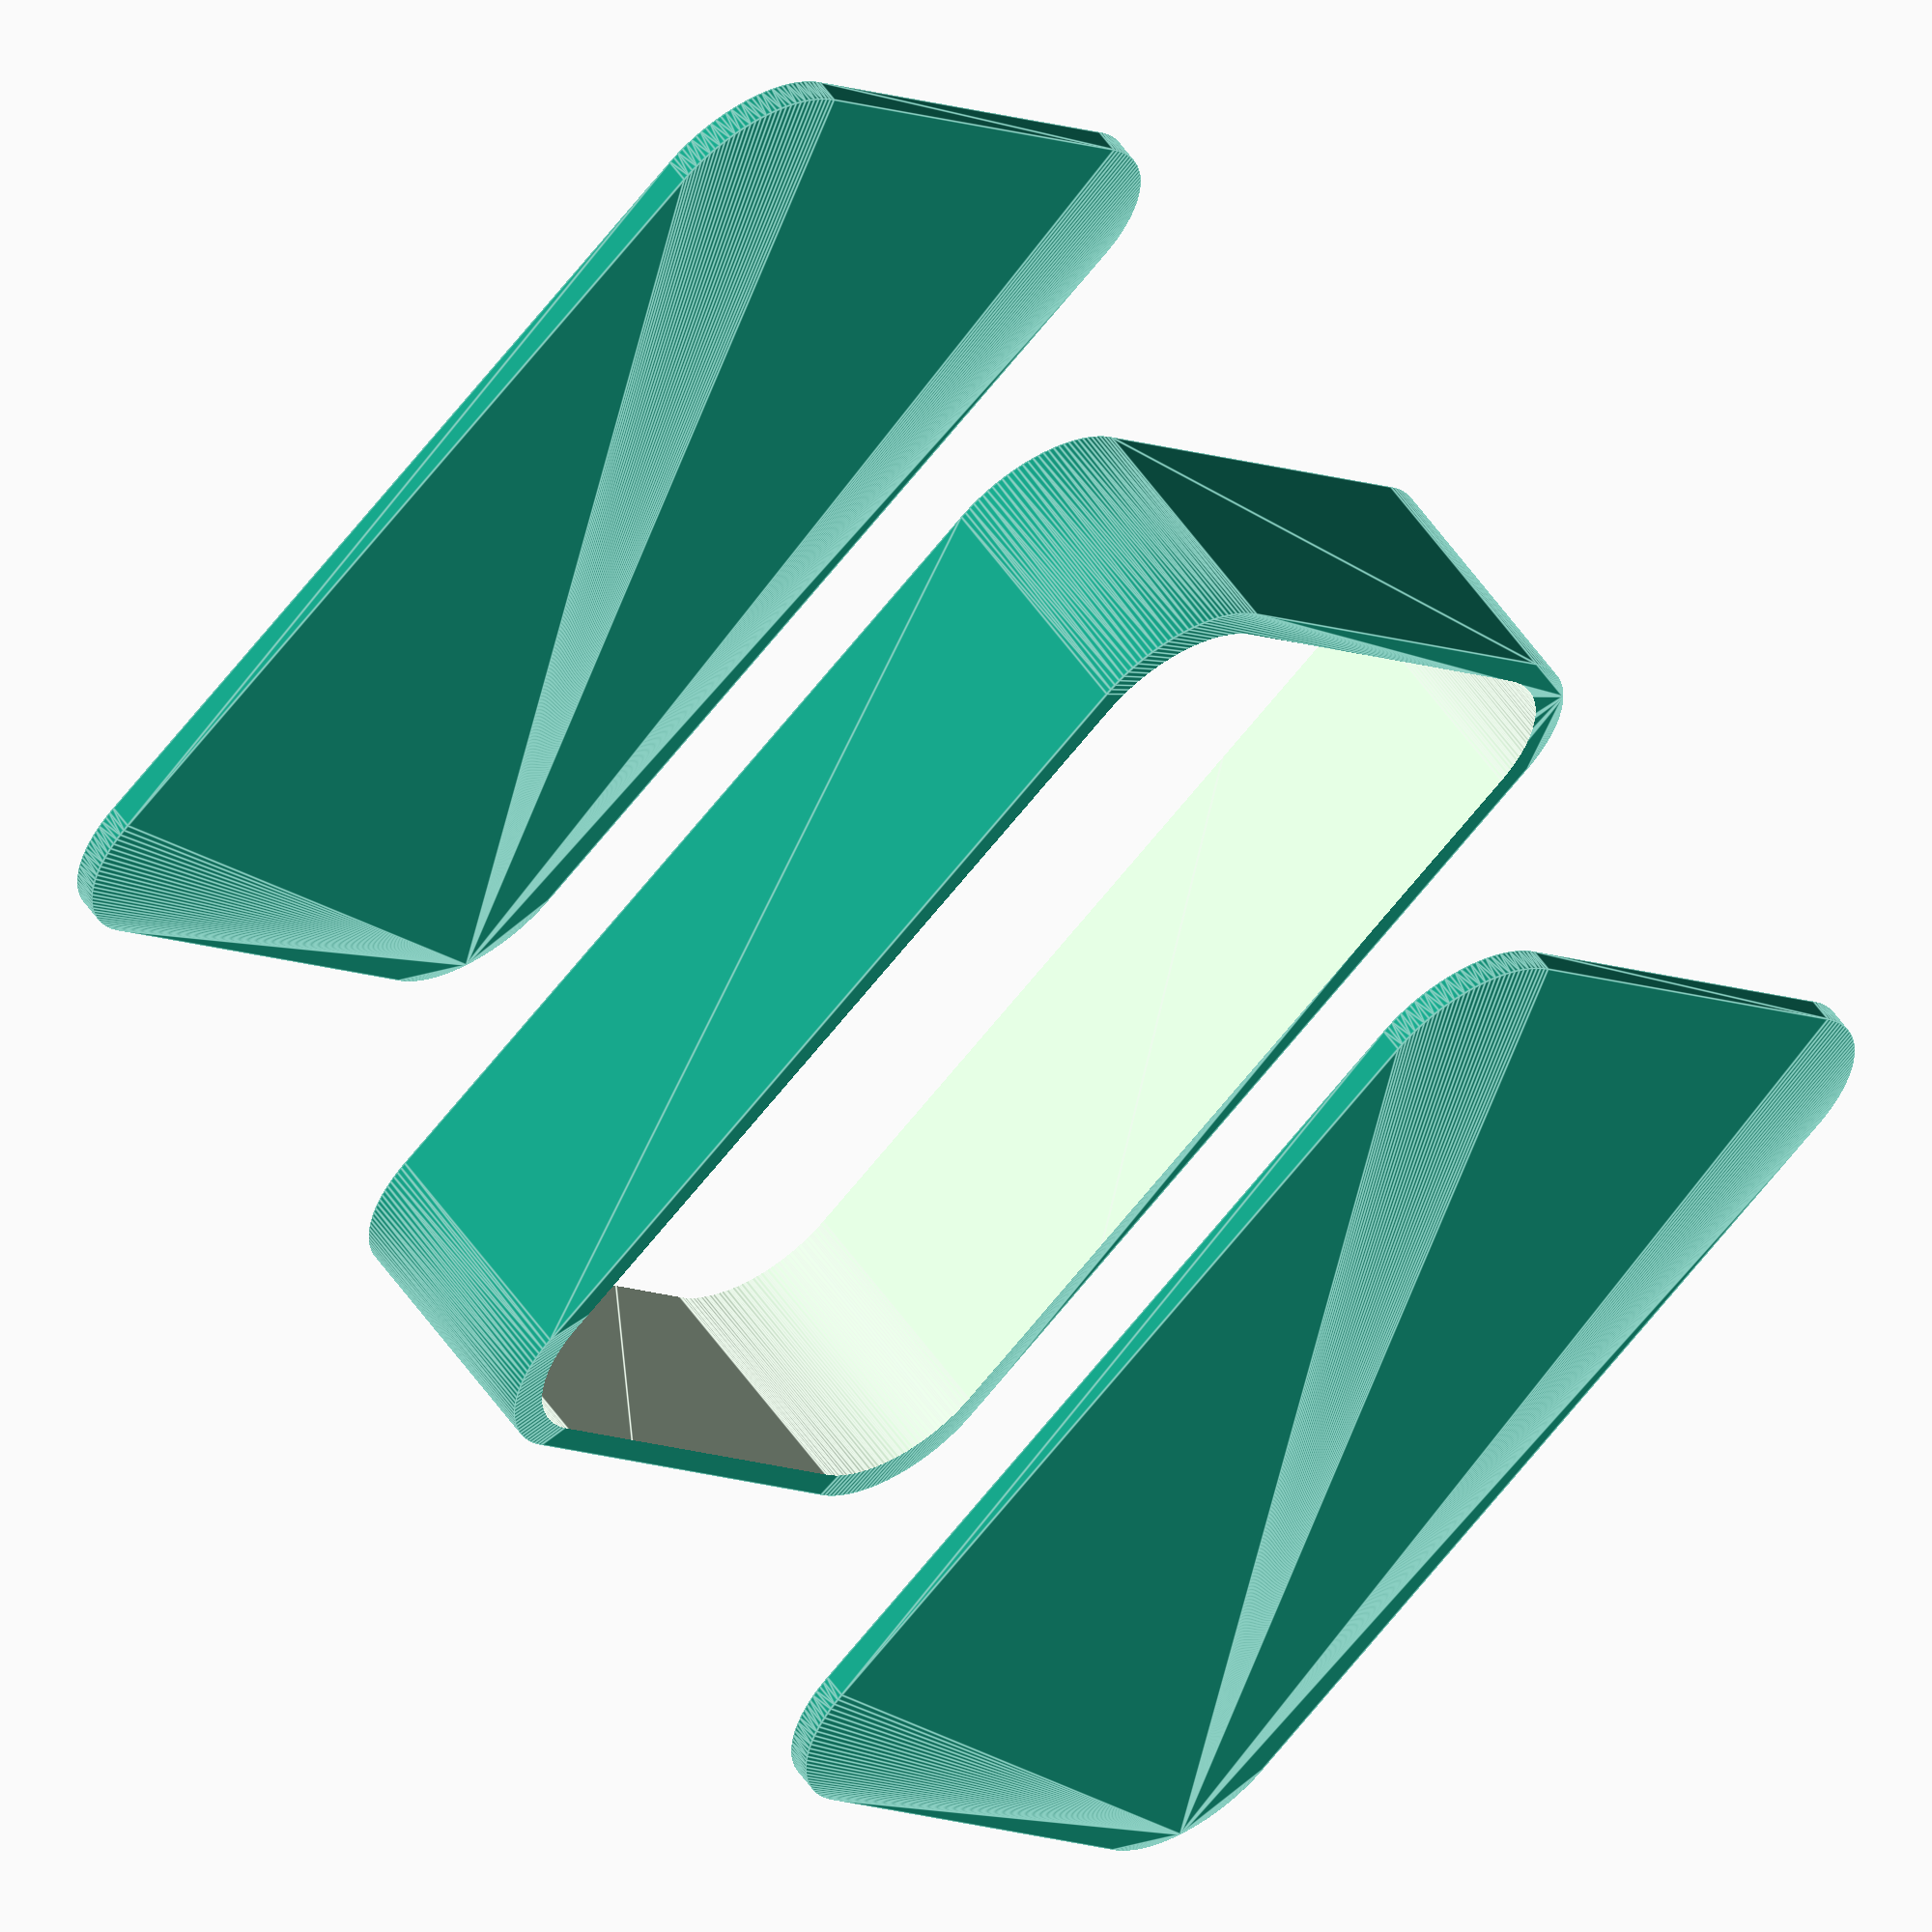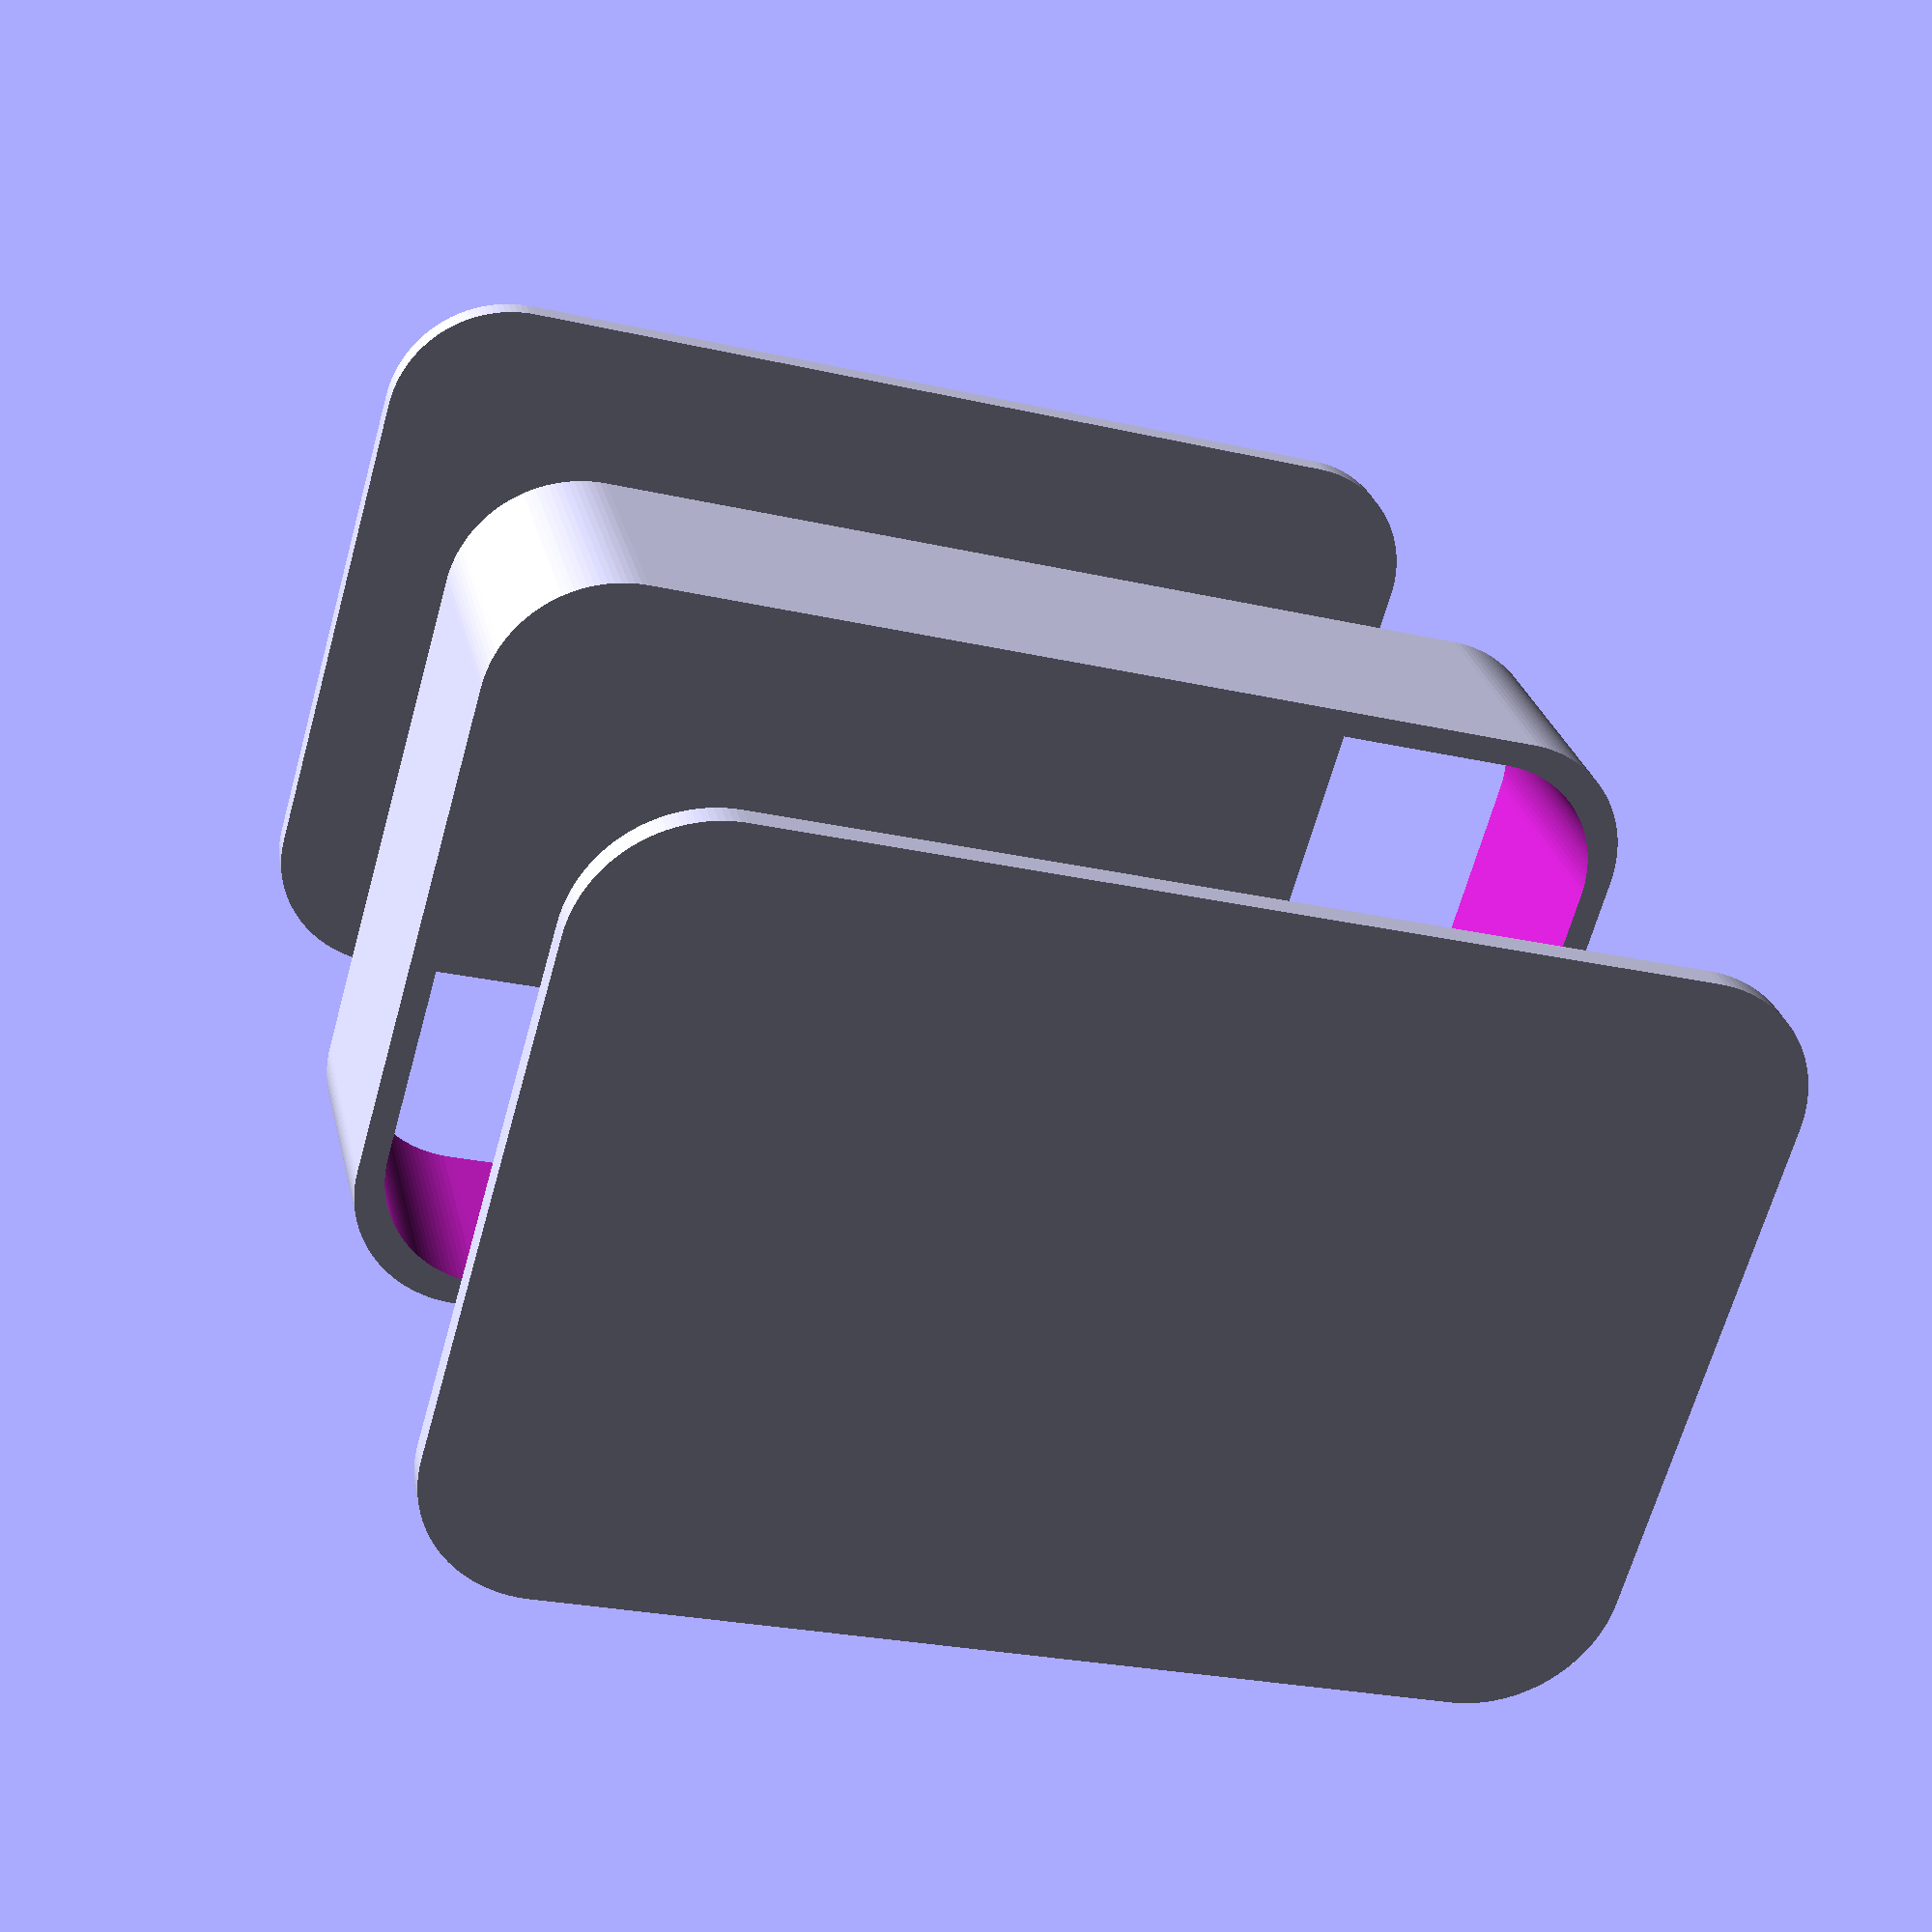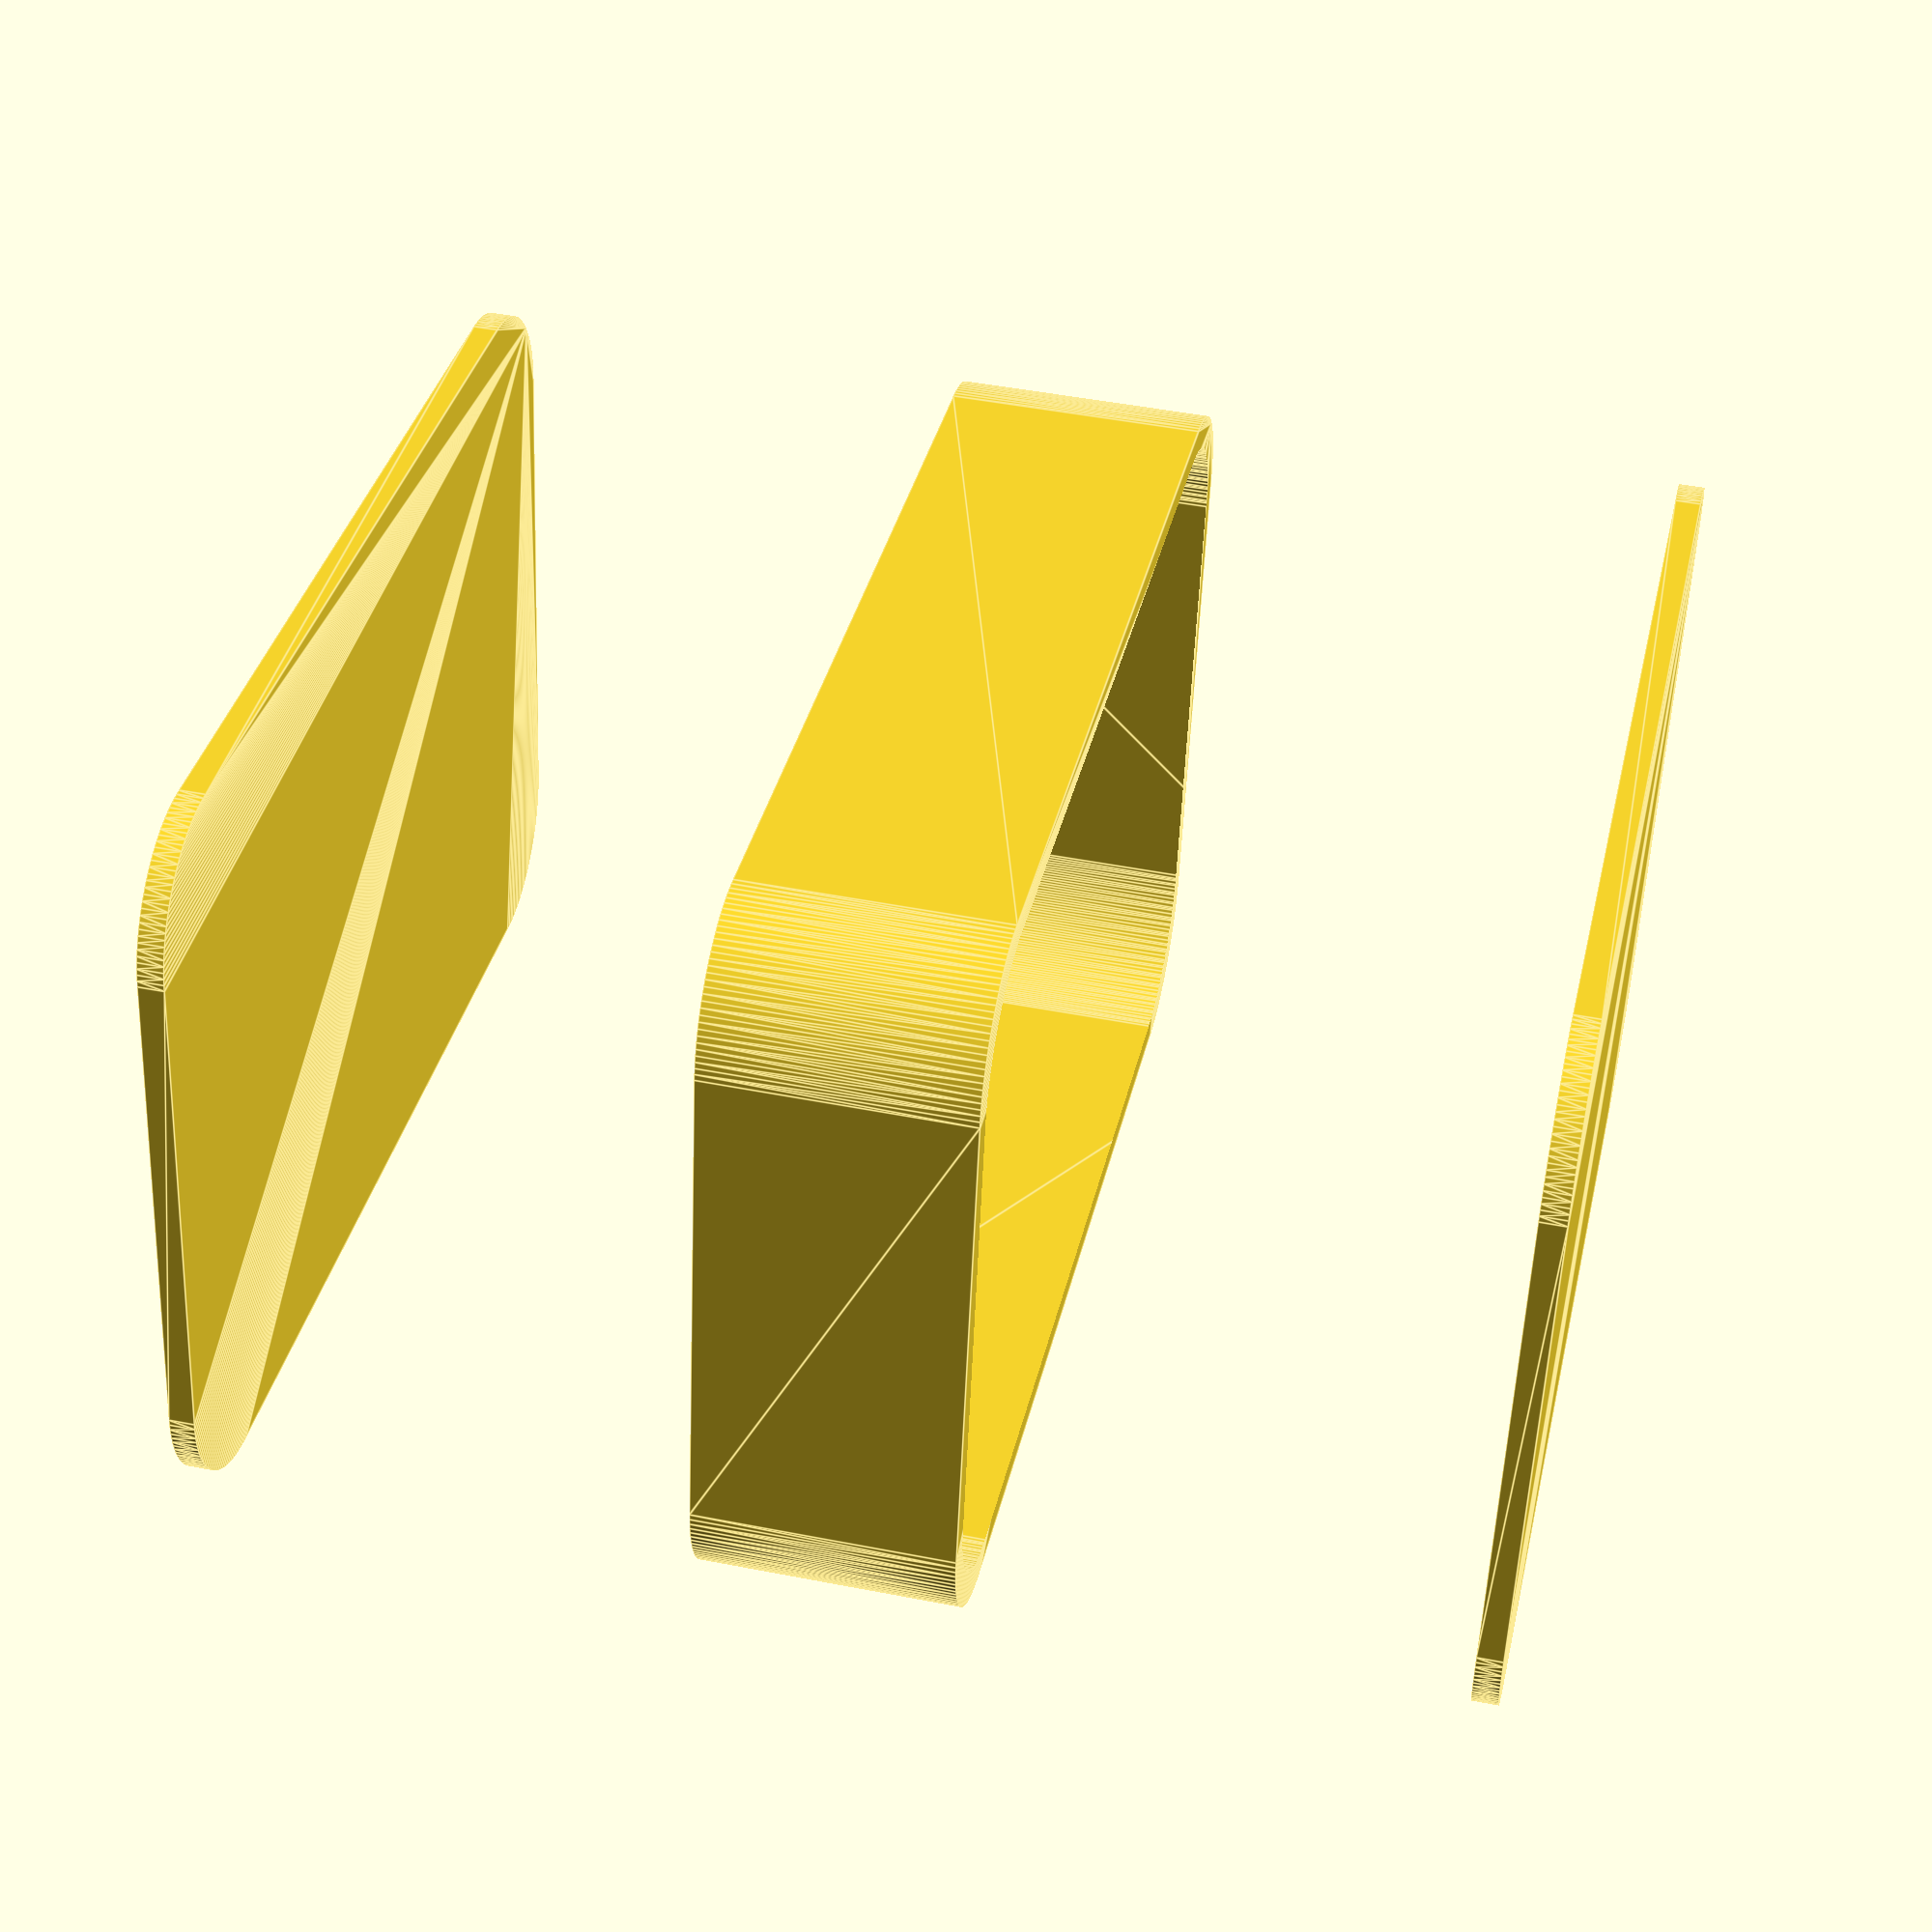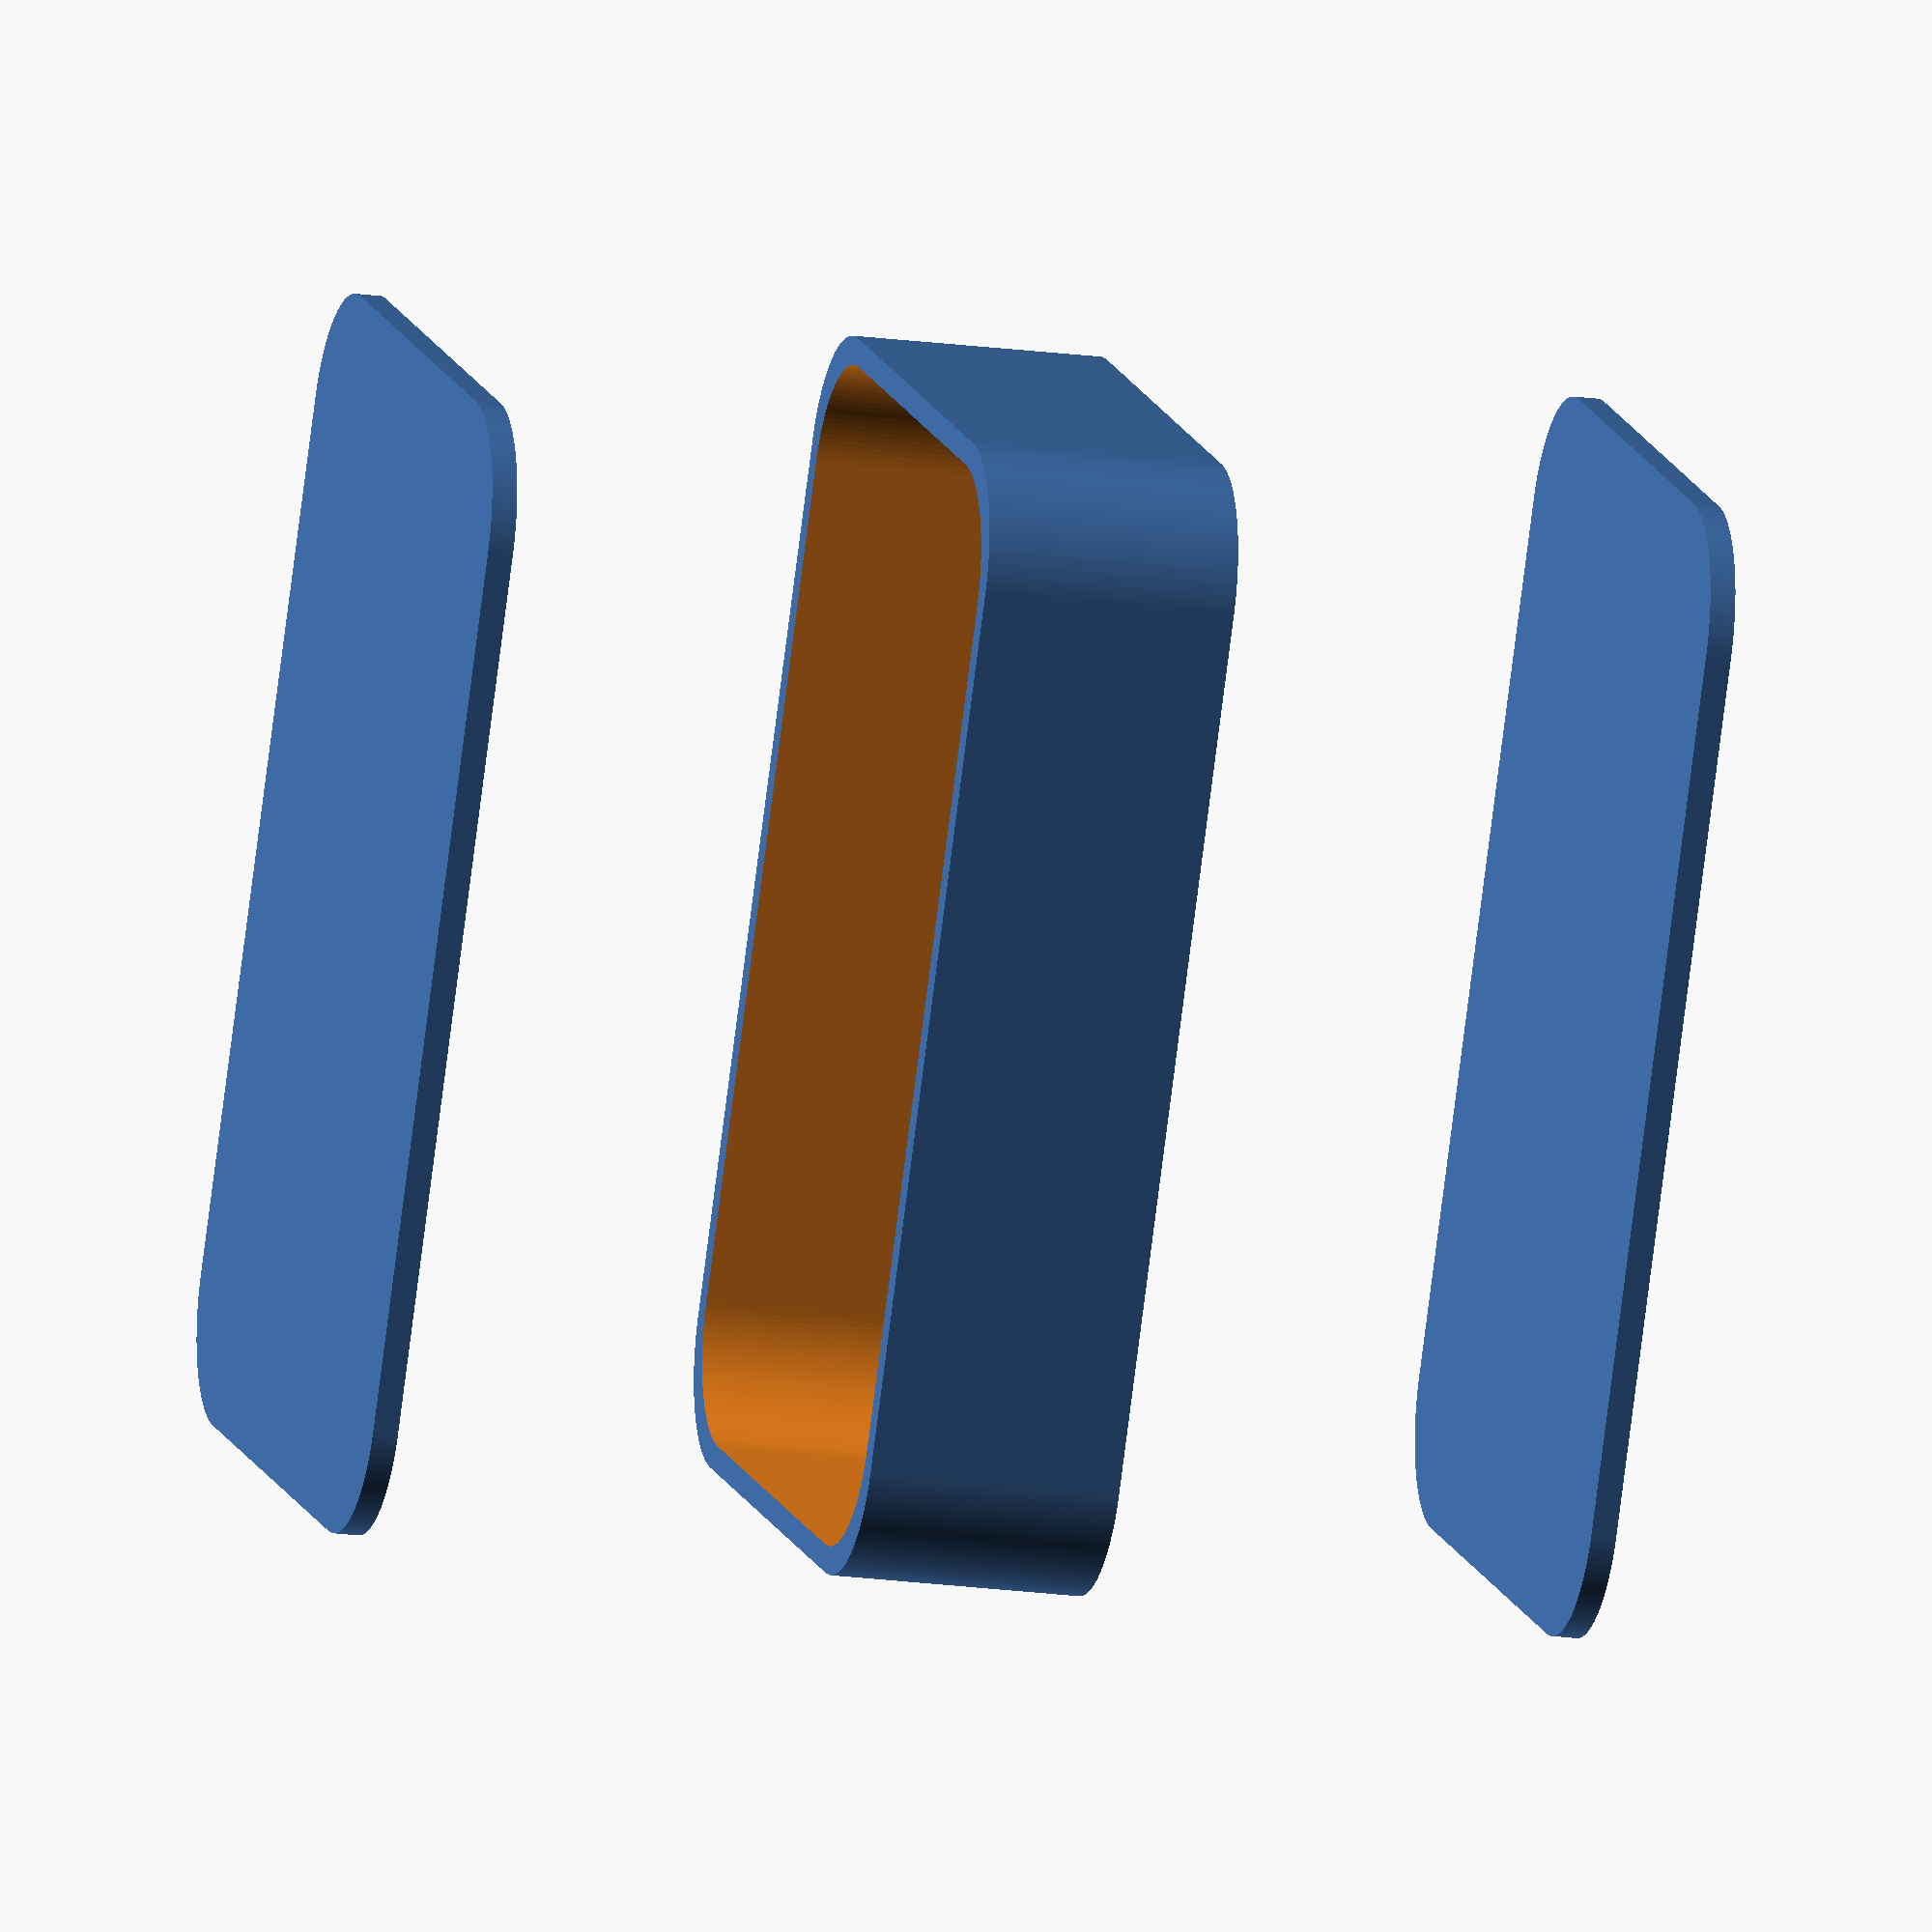
<openscad>
DOCK_BODY_DEPTH = 10;
DOCK_BODY_HEIGHT = 30;
DOCK_BODY_WIDTH = 45;

DOCK_BACK_THICKNESS = 1;

DOCK_WALL_THICKNESS = 2;

CORNER_CURVE_DIAMETER = 10;

EXPLODE_OFFSET = 20;

$fn = 128;
dock_rim(DOCK_BODY_WIDTH, DOCK_BODY_HEIGHT, DOCK_BODY_DEPTH, DOCK_WALL_THICKNESS, CORNER_CURVE_DIAMETER);
translate([0,0,(-DOCK_BODY_DEPTH+DOCK_BACK_THICKNESS)/2- EXPLODE_OFFSET])
dock_back_wall(DOCK_BODY_WIDTH, DOCK_BODY_HEIGHT,  DOCK_BACK_THICKNESS, CORNER_CURVE_DIAMETER);

translate([0,0,(+DOCK_BODY_DEPTH-DOCK_BACK_THICKNESS)/2 + EXPLODE_OFFSET ])
dock_front_wall(DOCK_BODY_WIDTH, DOCK_BODY_HEIGHT,  DOCK_BACK_THICKNESS, CORNER_CURVE_DIAMETER);

module dock_body(width, height, depth, corner_curve_diameter) {
    x_translate = width-corner_curve_diameter;
    y_translate = height-corner_curve_diameter;
    
    hull(){
        translate([-x_translate/2, -y_translate/2, 0])
        cylinder(depth,corner_curve_diameter/2, corner_curve_diameter/2, true);    
        
        translate([-x_translate/2, y_translate/2, 0])
        cylinder(depth,corner_curve_diameter/2, corner_curve_diameter/2, true);

        translate([x_translate/2, y_translate/2, 0])
        cylinder(depth,corner_curve_diameter/2, corner_curve_diameter/2, true);        
        
        translate([x_translate/2, -y_translate/2, 0])
        cylinder(depth,corner_curve_diameter/2, corner_curve_diameter/2, true);        
    }
}

module dock_back_wall(width, height, depth, corner_curve_diameter){
    x_translate = width-corner_curve_diameter;
    y_translate = height-corner_curve_diameter;
        
    
   hull(){
        translate([-x_translate/2, -y_translate/2, 0])
        cylinder(depth,corner_curve_diameter/2, corner_curve_diameter/2, true);    
        
        translate([-x_translate/2, y_translate/2, 0])
        cylinder(depth,corner_curve_diameter/2, corner_curve_diameter/2, true);

        translate([x_translate/2, y_translate/2, 0])
        cylinder(depth,corner_curve_diameter/2, corner_curve_diameter/2, true);        
        
        translate([x_translate/2, -y_translate/2, 0])
        cylinder(depth,corner_curve_diameter/2, corner_curve_diameter/2, true);        
    }    
}

module dock_front_wall(width, height, depth, corner_curve_diameter){
    dock_back_wall(width, height, depth, corner_curve_diameter);
}

module dock_rim(width, height, depth, wall_thickness, corner_curve_diameter) {
    
    curve_ratio = sqrt(pow(width-wall_thickness,2) + pow(height-wall_thickness,2)) / sqrt(pow(width,2) + pow(height,2));
    
    scaled_curve = corner_curve_diameter * curve_ratio;
    
    difference(){
        dock_body(width, height, depth, corner_curve_diameter);
        dock_body(width-wall_thickness, height-wall_thickness, 2*depth, scaled_curve);
    };
}
</openscad>
<views>
elev=123.2 azim=318.6 roll=214.5 proj=o view=edges
elev=332.6 azim=16.0 roll=347.5 proj=p view=wireframe
elev=313.3 azim=349.1 roll=102.6 proj=p view=edges
elev=18.5 azim=60.3 roll=255.1 proj=o view=solid
</views>
